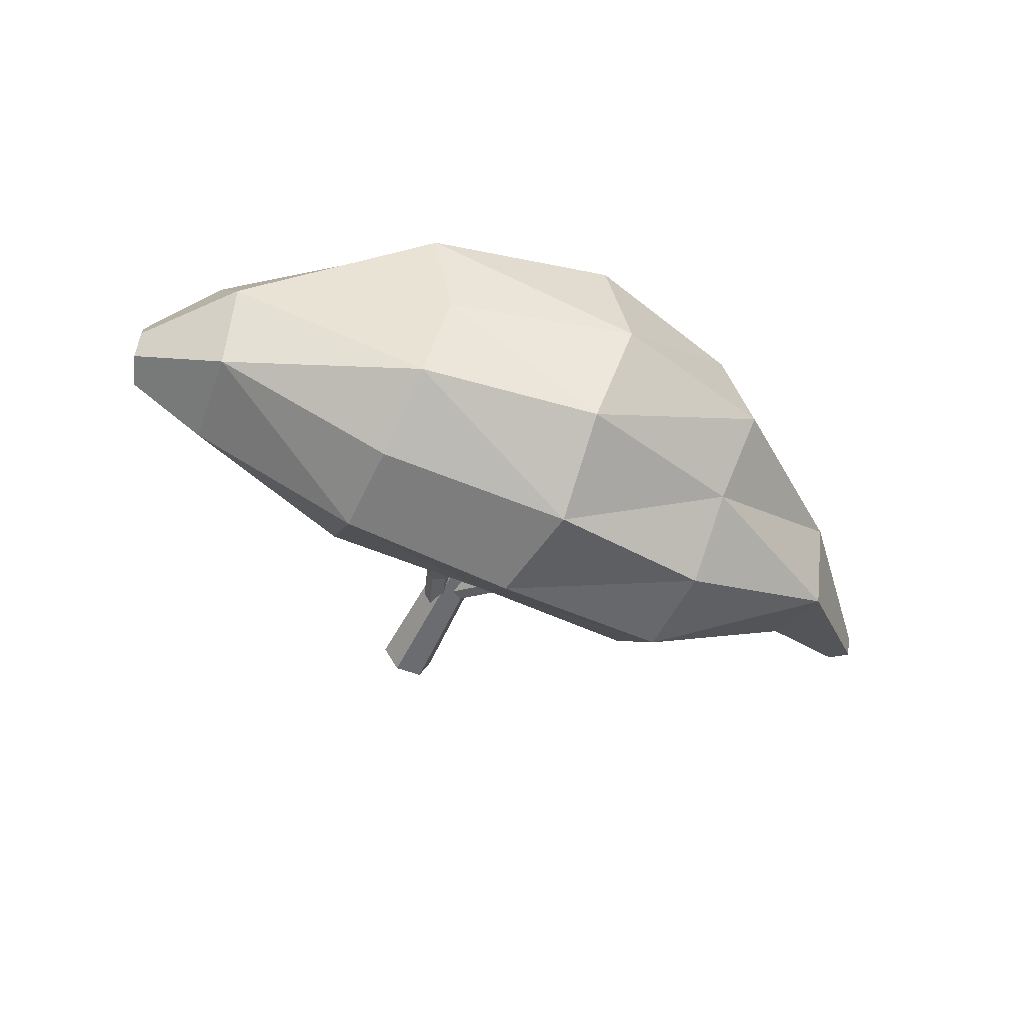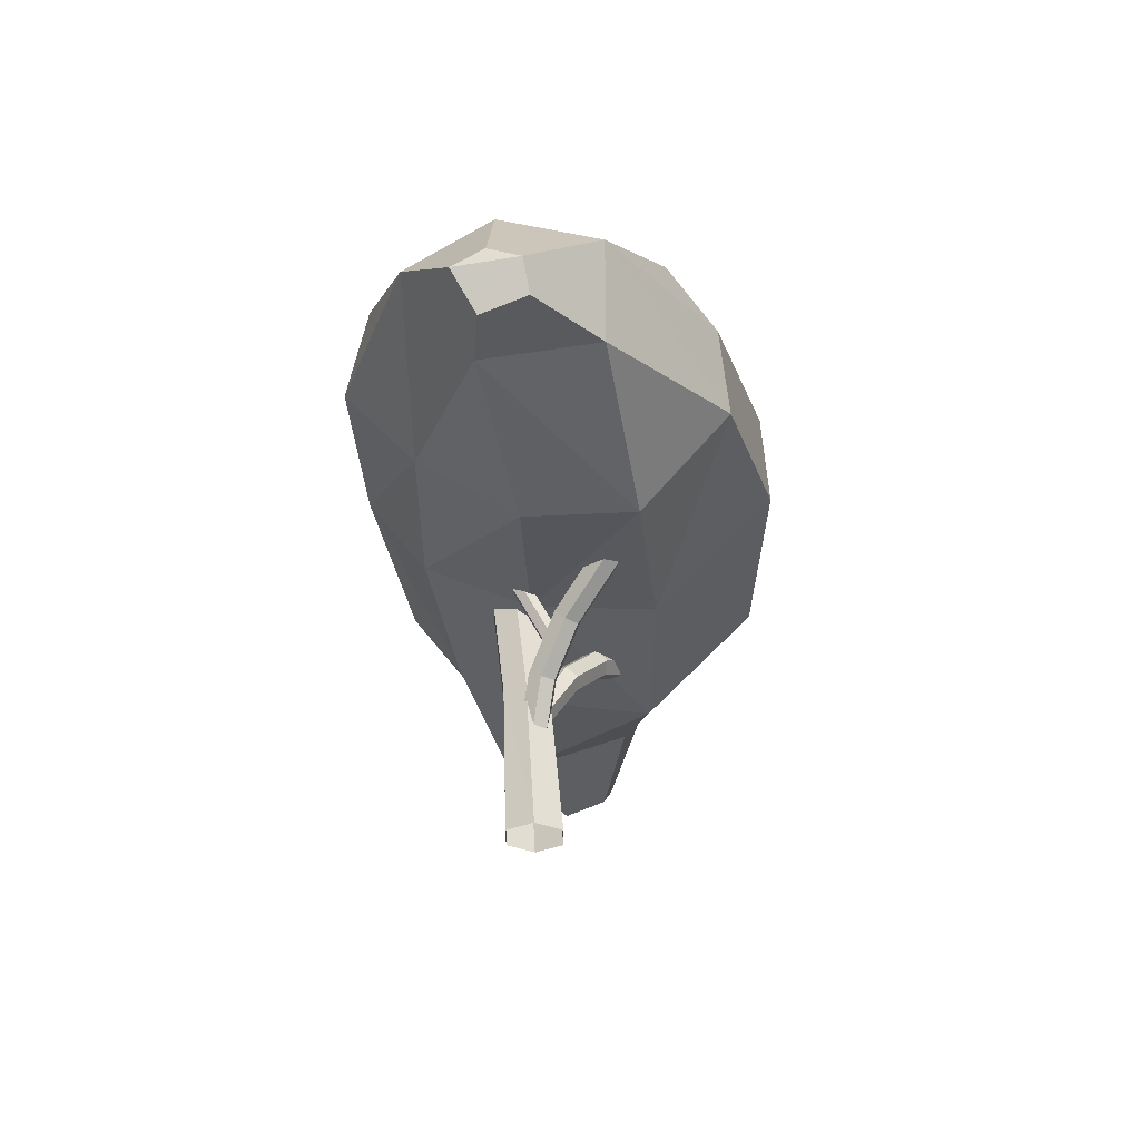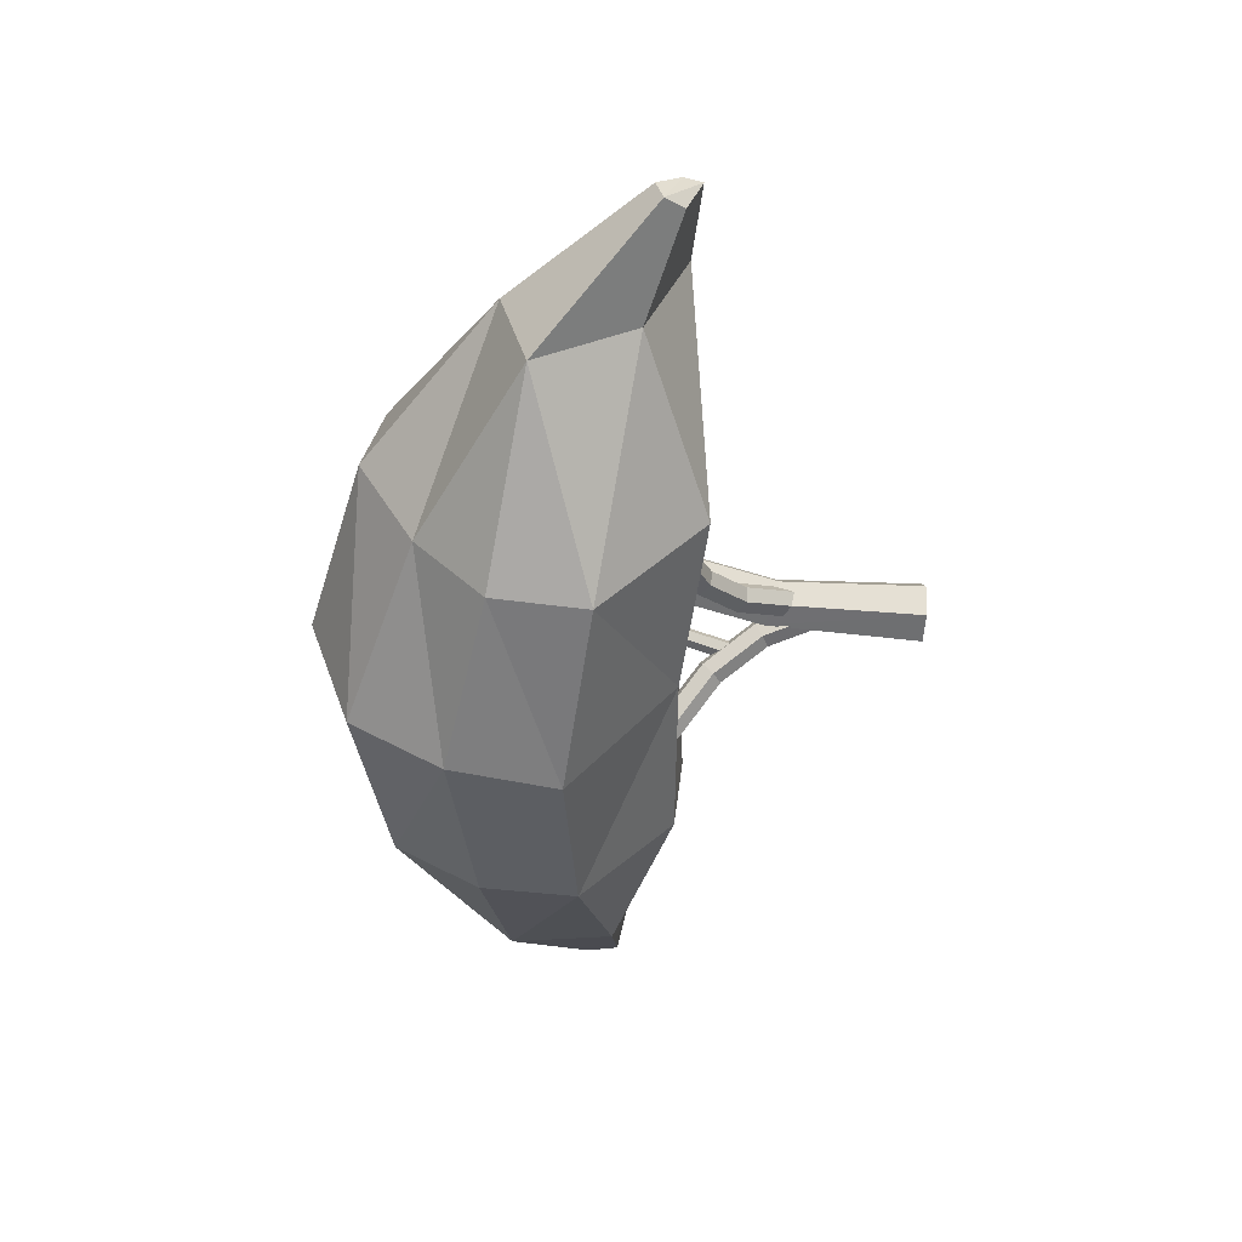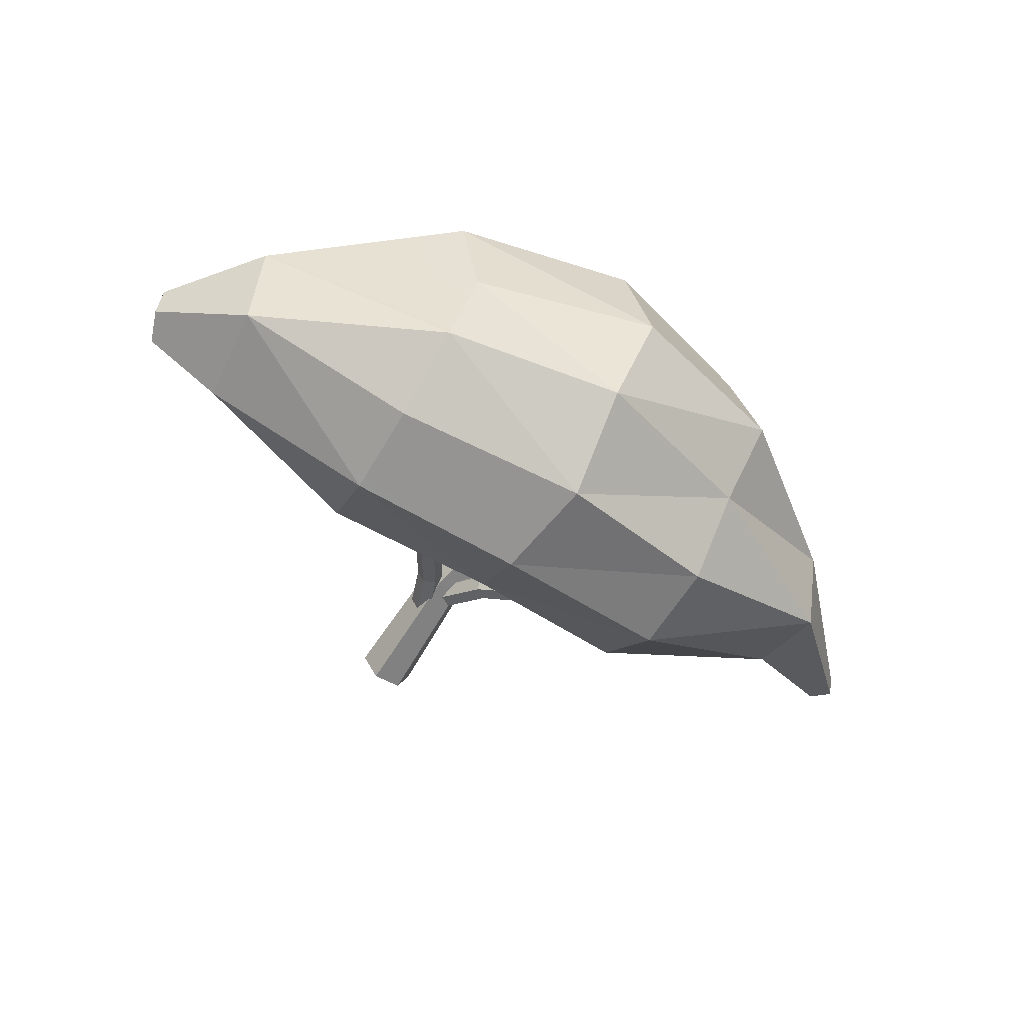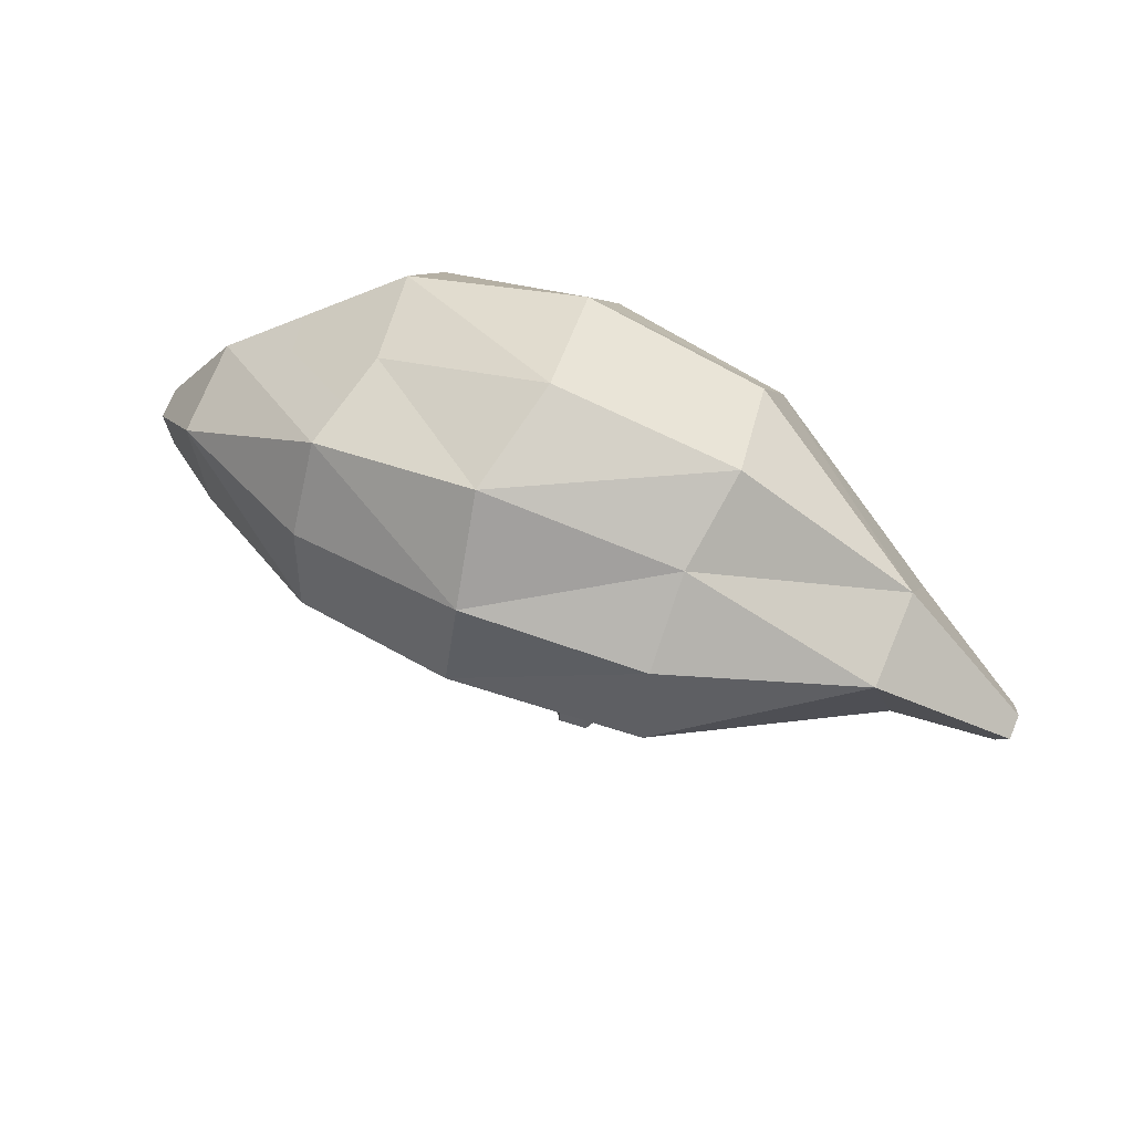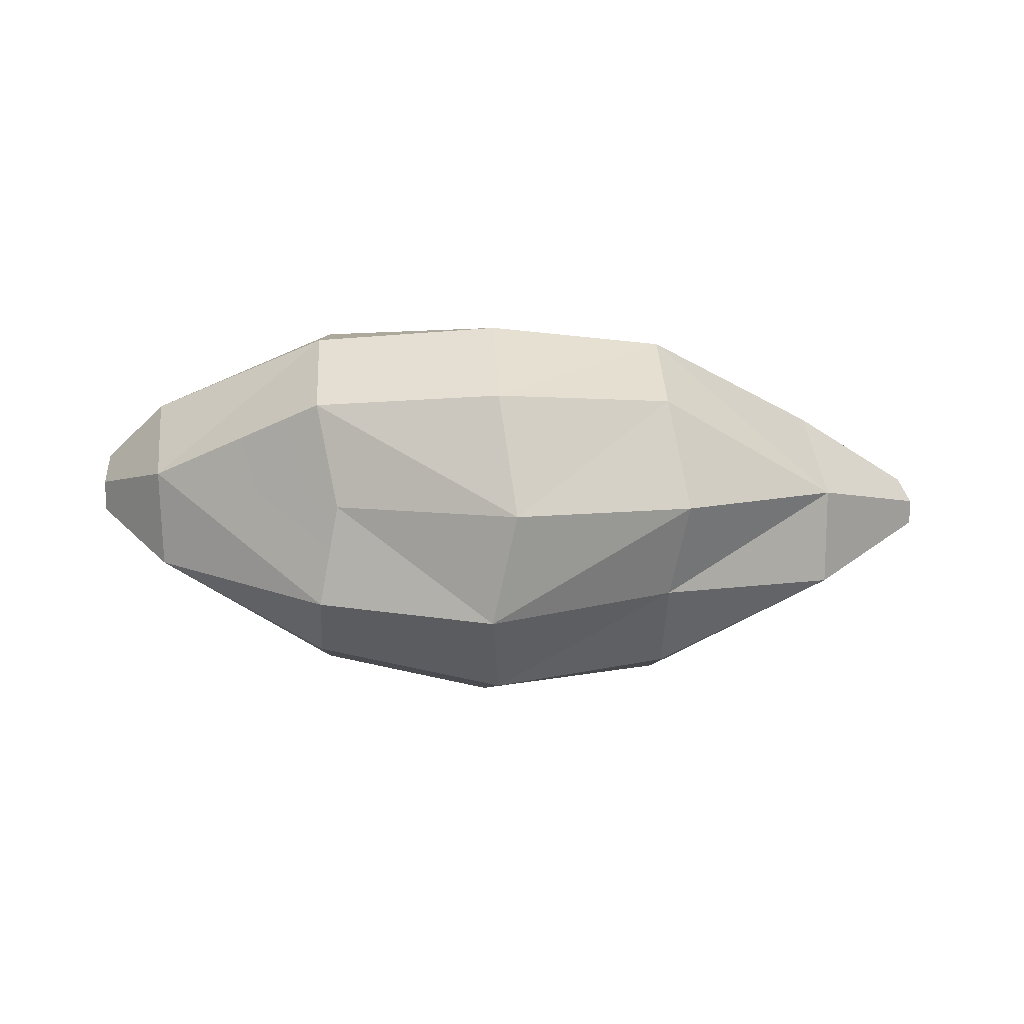
<metadata>
{"format":"obj","ext":"obj","renderer":"f3d","projection":"perspective","resolution":1024,"background":"white","views":[{"elev":-50.7,"azim":152.9,"up":"+Z"},{"elev":-33.1,"azim":94.6,"up":"+Y"},{"elev":-50.3,"azim":-93.7,"up":"+Z"},{"elev":-58.1,"azim":147.4,"up":"+Z"},{"elev":52.7,"azim":-155.7,"up":"+Y"},{"elev":-3.2,"azim":177.7,"up":"+Z"}]}
</metadata>
<code>
v 11.42 39.1 -4.93
v 10.25 38.14 -3.469
v 8.158 38.37 -3.469
v 7.232 39.57 -4.93
v 8.398 40.54 -6.39
v 10.49 40.31 -6.39
v 13.31 63.46 7.934
v 12.15 62.49 9.394
v 10.05 62.72 9.395
v 9.128 63.92 7.934
v 10.29 64.89 6.473
v 12.39 64.66 6.473
v 0.0387 22.16 3.884
v -1.642 22.28 1.126
v -0.3131 21.21 -1.621
v 2.696 20.03 -1.609
v 4.376 19.92 1.149
v 3.048 20.99 3.895
v 5.374 35.77 1.19
v 3.614 35.67 -1.527
v 4.76 34.15 -4.182
v 7.668 32.71 -4.119
v 9.428 32.8 -1.401
v 8.281 34.33 1.253
v 12.51 47.02 -5.009
v 10.56 46.64 -7.564
v 11.25 44.39 -9.824
v 13.88 42.52 -9.527
v 15.83 42.9 -6.972
v 15.14 45.15 -4.713
v 30.01 64.39 -22.81
v 27.97 63.92 -25.28
v 28.41 61.43 -27.28
v 30.88 59.4 -26.82
v 32.92 59.87 -24.36
v 32.48 62.37 -22.36
v 1.927 30.36 0.6859
v -0.03772 30.76 3.221
v -2.969 29.4 3.221
v -3.936 27.64 0.6859
v -1.972 27.25 -1.849
v 0.9596 28.61 -1.849
v -3.738 42.57 -5.605
v -5.617 42.78 -2.975
v -8.355 41.01 -2.761
v -9.214 39.02 -5.176
v -7.335 38.81 -7.806
v -4.597 40.58 -8.02
v -13.09 52.05 -11.81
v -14.73 52.02 -9.018
v -16.87 49.64 -8.404
v -17.37 47.29 -10.58
v -15.74 47.32 -13.37
v -13.59 49.7 -13.99
v -37.51 65.25 -24.24
v -39.02 65.15 -21.39
v -40.81 62.58 -20.6
v -41.1 60.11 -22.66
v -39.59 60.21 -25.52
v -37.8 62.78 -26.31
v -103 63.7 -9.171
v 4.967 99.89 -50.15
v 6.943 120.5 -35.5
v 1.732 129.8 -11.58
v 5.783 126.3 16.19
v 6.435 106.7 34.58
v 4.323 82.01 37.93
v 5.423 63.56 24.69
v 5.821 52.34 1.182
v 1.608 52.88 -25.62
v 7.748 76.04 -51.48
v 103.7 66.34 -6.359
v -75.92 87.33 -24.71
v -34.56 93.06 -44.01
v -34.87 107.9 -28.14
v -75.8 93.21 -3.434
v -38.55 120 -8.979
v -33.84 116.2 16.21
v -74.22 69.82 16.82
v -33.34 97.94 32.19
v -35.11 75.51 32.79
v -76.19 55.93 13.91
v -34.83 60.95 21.73
v -34.83 51.54 1.944
v -77.88 65.78 -14.18
v -38.25 49.71 -21.92
v -34.48 72.42 -45.96
v 47.24 92.14 -41.52
v 46.69 110.8 -31.03
v 86.43 84.42 -20.45
v 42.69 115.9 -8.632
v 47.52 116.2 14.93
v 87.4 90.32 0.91
v 47.88 101.3 32.18
v 46.46 80.43 36.68
v 88.66 77.09 18.81
v 46.53 62.78 21.24
v 46.42 47.95 -0.4495
v 86.26 56.51 4.298
v 42.56 50.55 -24.29
v 46.51 70.99 -43.43
v 83.48 61.6 -20.29
v -99.94 59.26 -7.558
v -100.3 55.72 2.072
v -101.1 59.79 2.234
v -103 65.24 -3.742
v 103.8 68.62 0.4516
v 103 65.18 7.277
v 98.6 57.18 2.333
v 101 59.31 -7.596
v -10.42 60.31 6.403
v -7.253 60.34 11.01
v -1.651 61.73 10.68
v 0.7853 63.08 5.742
v -2.381 63.05 1.133
v -7.984 61.66 1.463
v -6.98 -5.984e-06 1.098
v -3.097 -7.327e-06 6.733
v 3.743 -7.196e-06 6.184
v 6.702 -5.722e-06 3.529e-05
v 2.819 -4.379e-06 -5.635
v -4.021 -4.509e-06 -5.086
v -4.902 31.23 2.769
v -1.736 31.26 7.378
v 3.867 32.64 7.047
v 6.303 33.99 2.108
v 3.136 33.96 -2.502
v -2.466 32.58 -2.171
g Desert_plant_001
f 8 2 1
f 9 3 2
f 10 4 3
f 11 5 4
f 12 6 5
f 7 1 6
f 20 14 13
f 21 15 14
f 22 16 15
f 23 17 16
f 24 18 17
f 19 13 18
f 26 20 19
f 27 21 20
f 28 22 21
f 29 23 22
f 30 24 23
f 25 19 24
f 32 26 25
f 33 27 26
f 34 28 27
f 35 29 28
f 36 30 29
f 31 25 30
f 44 38 37
f 45 39 38
f 46 40 39
f 47 41 40
f 48 42 41
f 43 37 42
f 50 44 43
f 51 45 44
f 52 46 45
f 53 47 46
f 54 48 47
f 49 43 48
f 56 50 49
f 57 51 50
f 58 52 51
f 59 53 52
f 60 54 53
f 55 49 54
f 73 74 87
f 75 74 73
f 76 77 75
f 78 77 76
f 80 78 76
f 81 80 79
f 83 81 79
f 84 83 82
f 86 84 82
f 87 86 85
f 90 102 101
f 89 90 88
f 93 90 89
f 92 93 91
f 94 96 93
f 95 96 94
f 97 99 96
f 98 99 97
f 100 102 99
f 101 102 100
f 74 62 71
f 85 103 61
f 75 63 62
f 77 64 63
f 73 61 106
f 78 65 64
f 80 66 65
f 76 106 105
f 81 67 66
f 83 68 67
f 79 105 104
f 84 69 68
f 86 70 69
f 82 104 103
f 87 71 70
f 90 72 110
f 71 62 88
f 62 63 89
f 93 107 72
f 63 64 91
f 64 65 92
f 96 108 107
f 65 66 94
f 66 67 95
f 99 109 108
f 67 68 97
f 68 69 98
f 102 110 109
f 69 70 100
f 70 71 101
f 61 105 106
f 72 109 110
f 61 103 104
f 72 108 109
f 1 7 8
f 2 8 9
f 3 9 10
f 4 10 11
f 5 11 12
f 6 12 7
f 13 19 20
f 14 20 21
f 15 21 22
f 16 22 23
f 17 23 24
f 18 24 19
f 19 25 26
f 20 26 27
f 21 27 28
f 22 28 29
f 23 29 30
f 24 30 25
f 25 31 32
f 26 32 33
f 27 33 34
f 28 34 35
f 29 35 36
f 30 36 31
f 37 43 44
f 38 44 45
f 39 45 46
f 40 46 47
f 41 47 48
f 42 48 43
f 43 49 50
f 44 50 51
f 45 51 52
f 46 52 53
f 47 53 54
f 48 54 49
f 49 55 56
f 50 56 57
f 51 57 58
f 52 58 59
f 53 59 60
f 54 60 55
f 87 85 73
f 75 73 76
f 76 79 80
f 79 82 83
f 82 85 86
f 101 88 90
f 89 91 93
f 93 92 94
f 96 95 97
f 99 98 100
f 71 87 74
f 61 73 85
f 62 74 75
f 63 75 77
f 106 76 73
f 64 77 78
f 65 78 80
f 105 79 76
f 66 80 81
f 67 81 83
f 104 82 79
f 68 83 84
f 69 84 86
f 103 85 82
f 70 86 87
f 110 102 90
f 88 101 71
f 89 88 62
f 72 90 93
f 91 89 63
f 92 91 64
f 107 93 96
f 94 92 65
f 95 94 66
f 108 96 99
f 97 95 67
f 98 97 68
f 109 99 102
f 100 98 69
f 101 100 70
f 61 104 105
f 72 107 108
f 118 124 123
f 119 125 124
f 120 126 125
f 121 127 126
f 122 128 127
f 117 123 128
f 111 123 124
f 112 124 125
f 113 125 126
f 114 126 127
f 115 127 128
f 116 128 123
f 123 117 118
f 124 118 119
f 125 119 120
f 126 120 121
f 127 121 122
f 128 122 117
f 124 112 111
f 125 113 112
f 126 114 113
f 127 115 114
f 128 116 115
f 123 111 116

</code>
